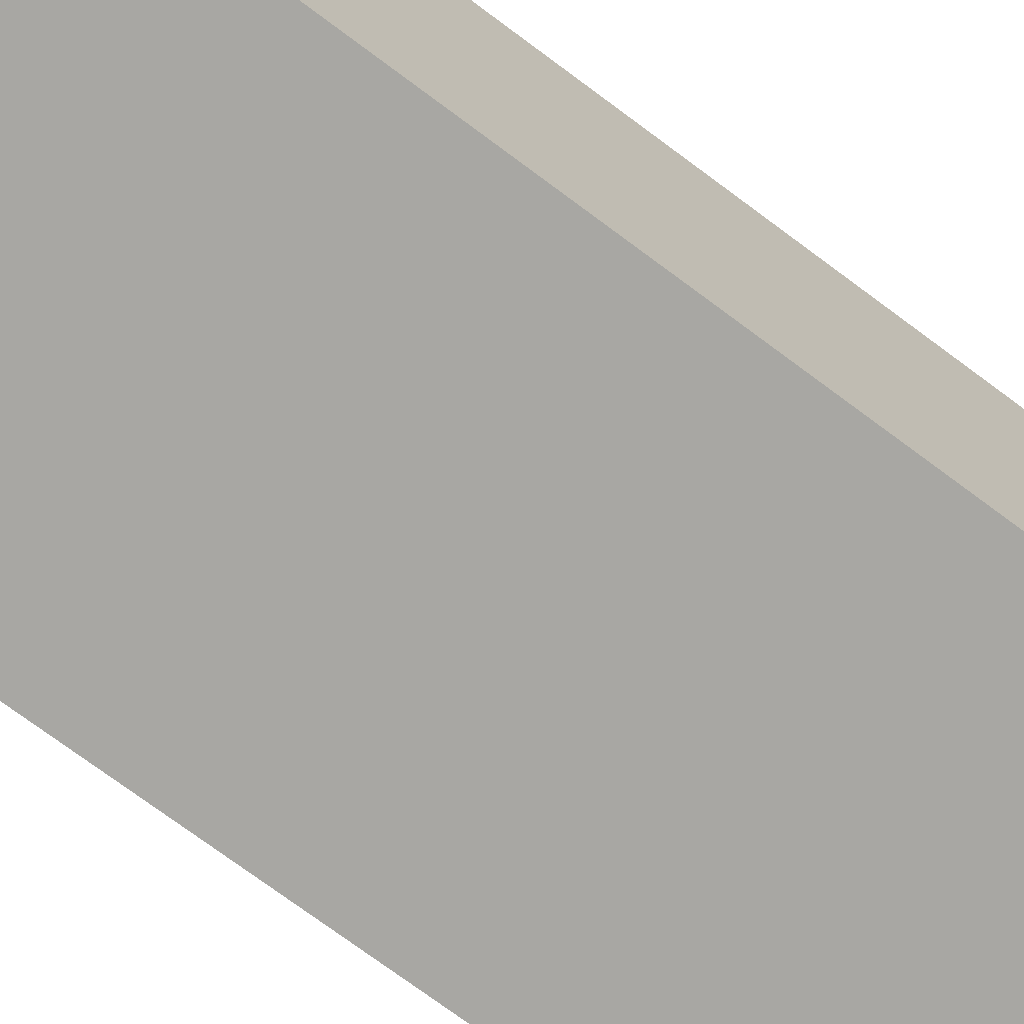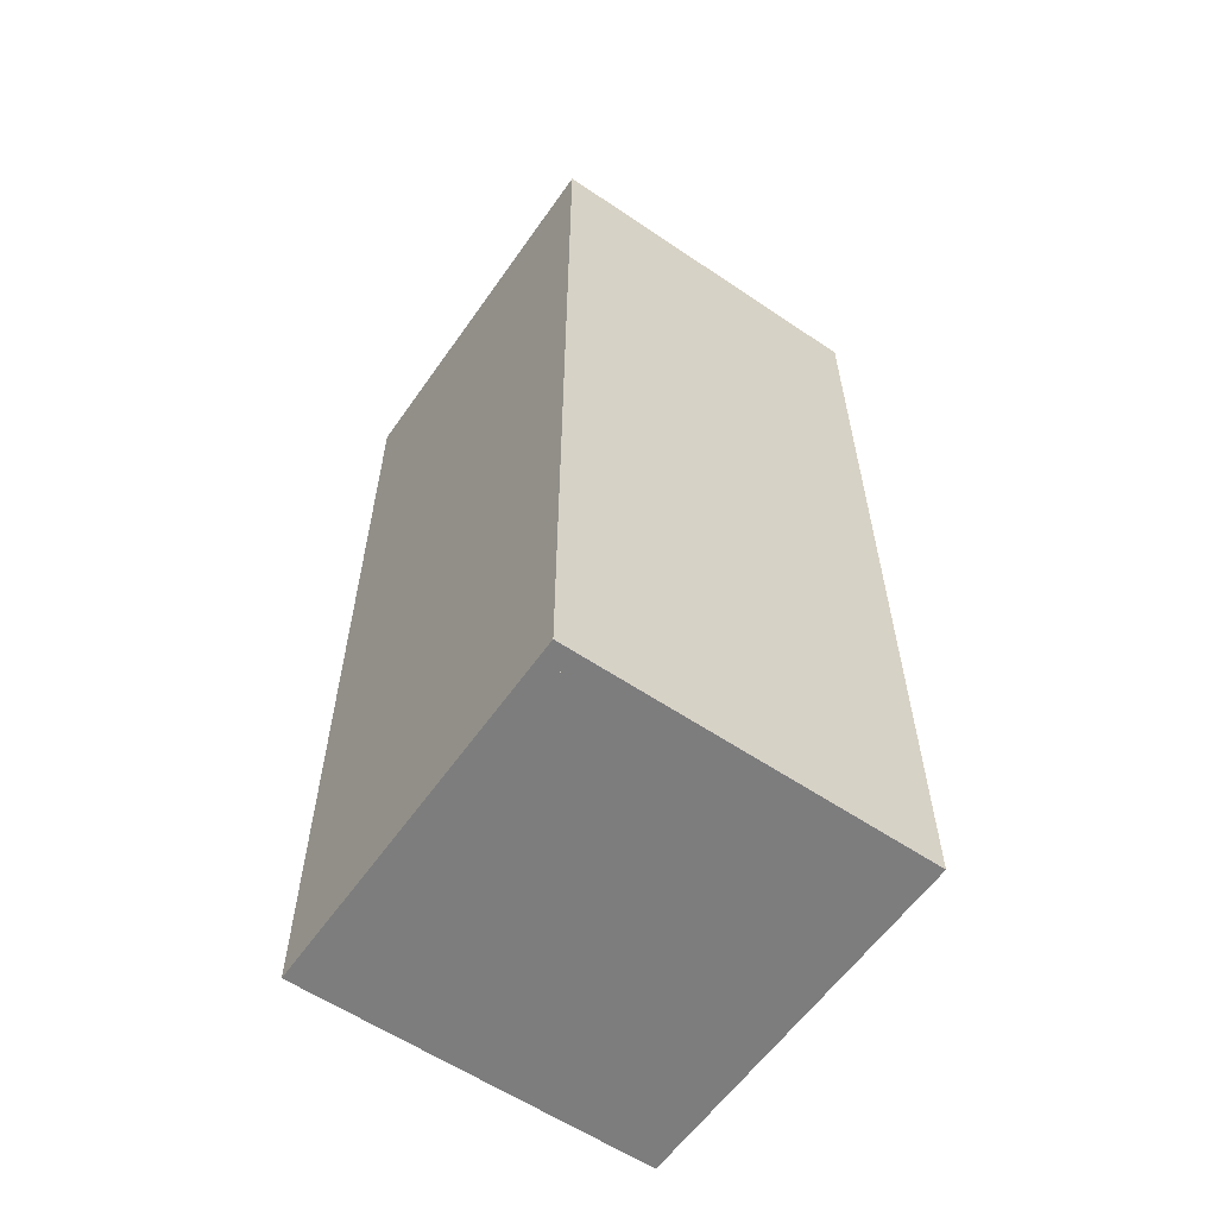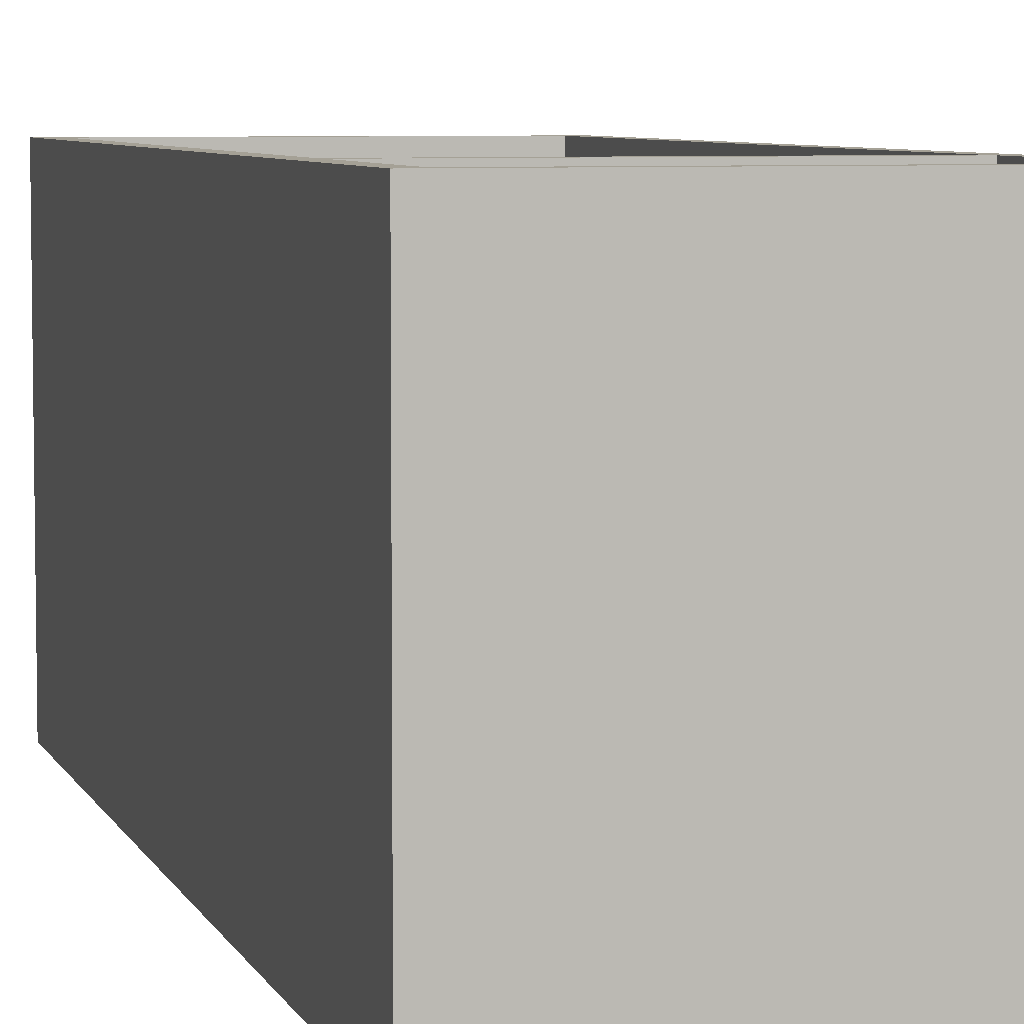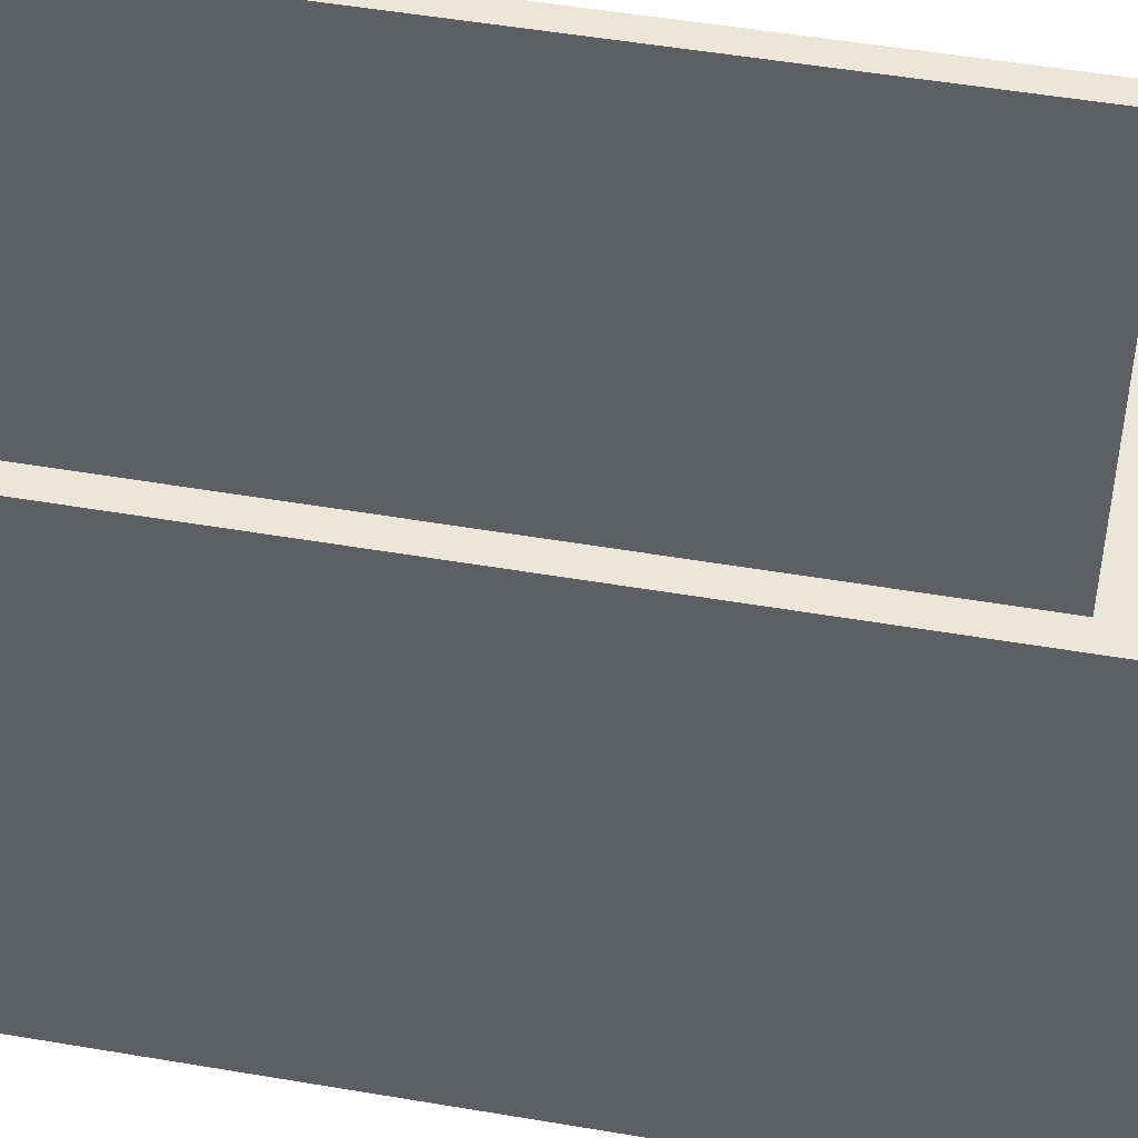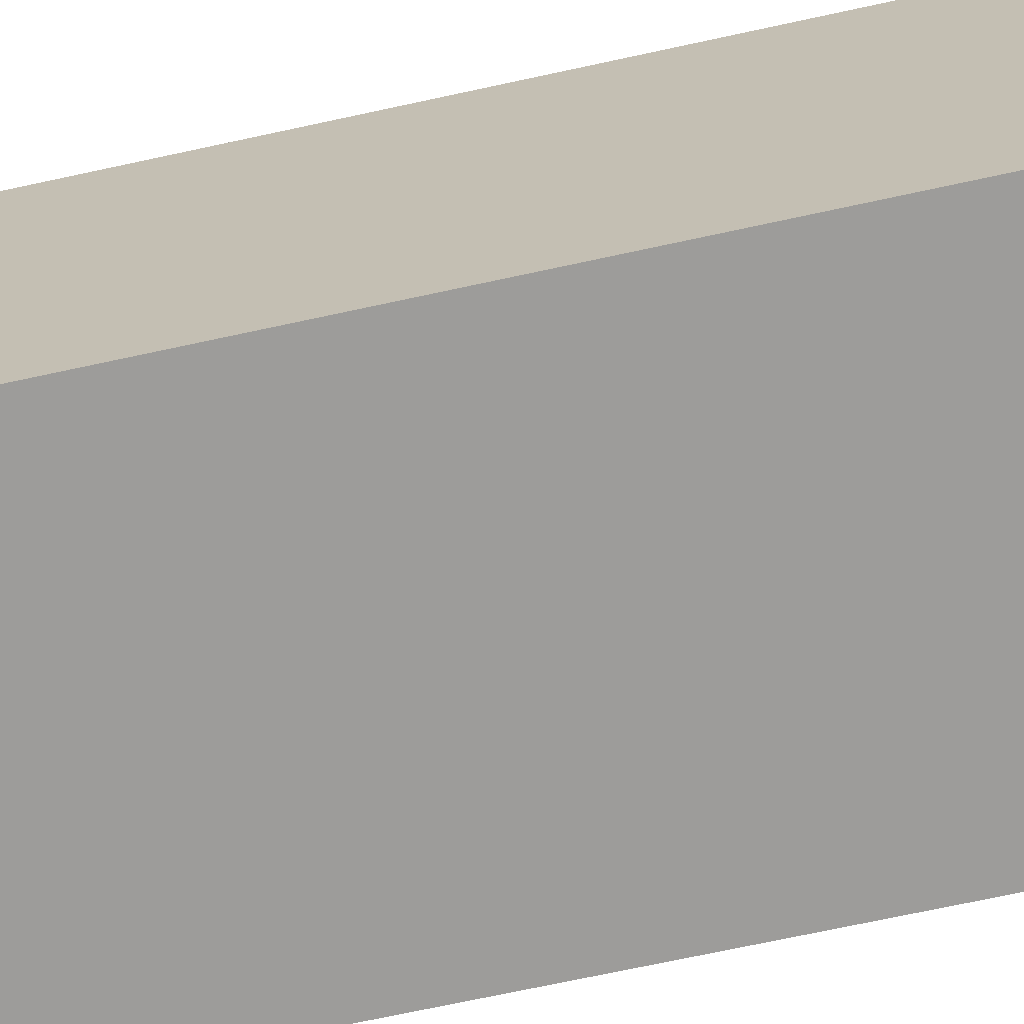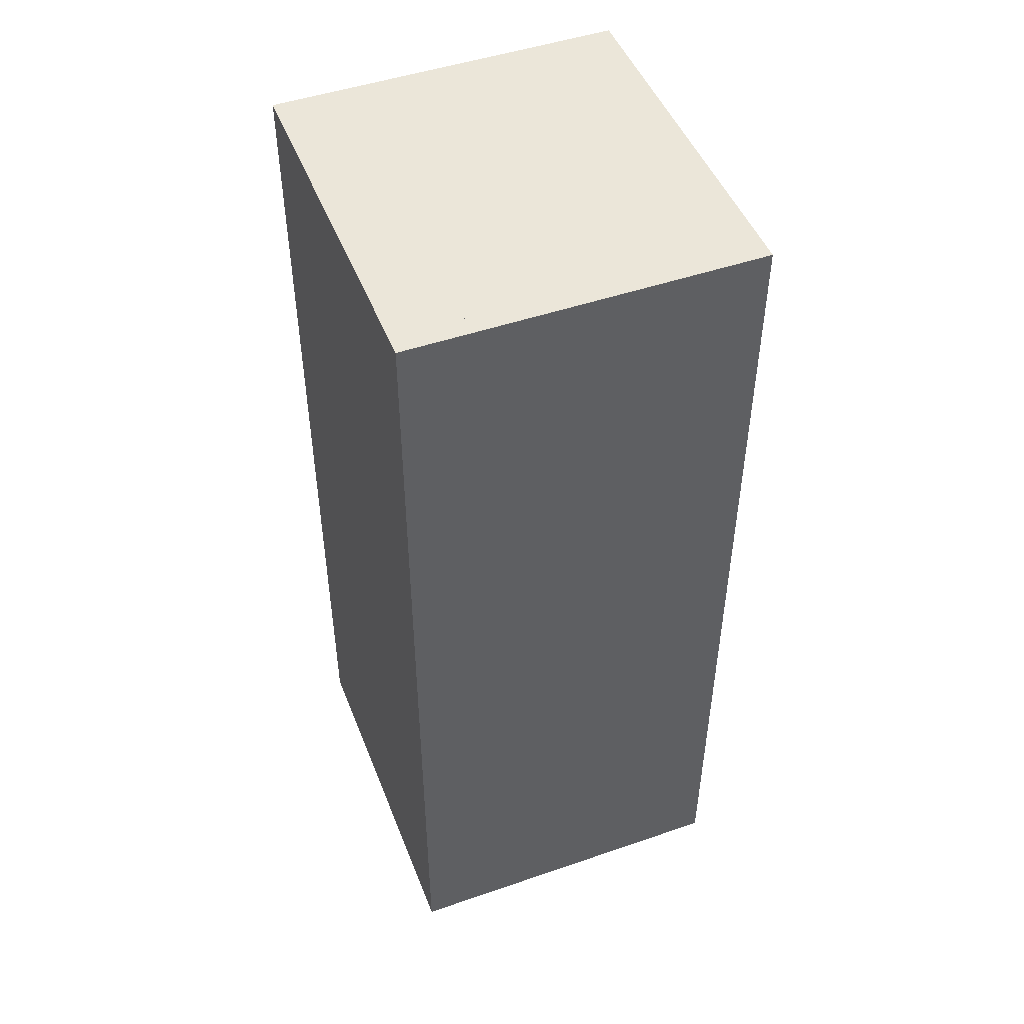
<metadata>
{"format":"obj","ext":"obj","renderer":"f3d","projection":"perspective","resolution":1024,"background":"white","views":[{"elev":-74.4,"azim":53.4,"up":"+Z"},{"elev":-59.2,"azim":145.2,"up":"+Y"},{"elev":6.1,"azim":164.7,"up":"+Z"},{"elev":46.8,"azim":101.2,"up":"+Z"},{"elev":-70.2,"azim":-77.7,"up":"+Z"},{"elev":48.3,"azim":159.0,"up":"+Y"}]}
</metadata>
<code>
v 0.3023 -0.8898 0.3407
v 0.3023 -0.8898 0.3407
v 0.3023 -0.8898 0.3407
v 0.3023 -0.8898 0.3407
v 0.3023 -0.8898 0.3407
v 0.3023 -0.8898 0.3407
v -0.2888 -0.8898 -0.3243
v -0.2888 -0.8898 -0.3243
v -0.2888 -0.8898 -0.3243
v -0.2888 -0.8898 -0.3243
v -0.2888 -0.8898 -0.3243
v -0.2888 -0.8898 -0.3243
v 0.3023 -0.8898 -0.3243
v 0.3023 -0.8898 -0.3243
v 0.3023 -0.8898 -0.3243
v 0.3023 -0.8898 -0.3243
v 0.3023 -0.8898 -0.3243
v 0.3023 -0.8898 -0.3243
v -0.2888 -0.8898 0.3407
v -0.2888 -0.8898 0.3407
v -0.2888 -0.8898 0.3407
v -0.2888 -0.8898 0.3407
v -0.2888 -0.8898 0.3407
v -0.2888 -0.8898 0.3407
v 0.3023 -0.8529 -0.3243
v 0.3023 -0.8529 -0.3243
v 0.3023 -0.8529 -0.3243
v 0.3023 -0.8529 -0.3243
v 0.3023 -0.8529 -0.3243
v 0.3023 -0.8529 -0.3243
v -0.2888 -0.8529 0.3407
v -0.2888 -0.8529 0.3407
v -0.2888 -0.8529 0.3407
v -0.2888 -0.8529 0.3407
v -0.2888 -0.8529 0.3407
v -0.2888 -0.8529 0.3407
v -0.2888 -0.8529 -0.3243
v -0.2888 -0.8529 -0.3243
v -0.2888 -0.8529 -0.3243
v -0.2888 -0.8529 -0.3243
v -0.2888 -0.8529 -0.3243
v -0.2888 -0.8529 -0.3243
v 0.3023 -0.8529 0.3407
v 0.3023 -0.8529 0.3407
v 0.3023 -0.8529 0.3407
v 0.3023 -0.8529 0.3407
v 0.3023 -0.8529 0.3407
v 0.3023 -0.8529 0.3407
v 0.3023 -0.8898 0.3407
v 0.3023 -0.8898 0.3407
v 0.3023 -0.8898 0.3407
v 0.3023 -0.8898 0.3407
v 0.3023 -0.8898 0.3407
v 0.3023 -0.8898 0.3407
v 0.3393 0.8713 0.3407
v 0.3393 0.8713 0.3407
v 0.3393 0.8713 0.3407
v 0.3393 0.8713 0.3407
v 0.3393 0.8713 0.3407
v 0.3393 0.8713 0.3407
v 0.3023 0.8713 0.3407
v 0.3023 0.8713 0.3407
v 0.3023 0.8713 0.3407
v 0.3023 0.8713 0.3407
v 0.3023 0.8713 0.3407
v 0.3023 0.8713 0.3407
v 0.3393 -0.8898 0.3407
v 0.3393 -0.8898 0.3407
v 0.3393 -0.8898 0.3407
v 0.3393 -0.8898 0.3407
v 0.3393 -0.8898 0.3407
v 0.3393 -0.8898 0.3407
v 0.3393 0.8713 -0.3243
v 0.3393 0.8713 -0.3243
v 0.3393 0.8713 -0.3243
v 0.3393 0.8713 -0.3243
v 0.3393 0.8713 -0.3243
v 0.3393 0.8713 -0.3243
v 0.3023 -0.8898 -0.3243
v 0.3023 -0.8898 -0.3243
v 0.3023 -0.8898 -0.3243
v 0.3023 -0.8898 -0.3243
v 0.3023 -0.8898 -0.3243
v 0.3023 -0.8898 -0.3243
v 0.3023 0.8713 -0.3243
v 0.3023 0.8713 -0.3243
v 0.3023 0.8713 -0.3243
v 0.3023 0.8713 -0.3243
v 0.3023 0.8713 -0.3243
v 0.3023 0.8713 -0.3243
v 0.3393 -0.8898 -0.3243
v 0.3393 -0.8898 -0.3243
v 0.3393 -0.8898 -0.3243
v 0.3393 -0.8898 -0.3243
v 0.3393 -0.8898 -0.3243
v 0.3393 -0.8898 -0.3243
v -0.3258 -0.8898 -0.3613
v -0.3258 -0.8898 -0.3613
v -0.3258 -0.8898 -0.3613
v -0.3258 -0.8898 -0.3613
v -0.3258 -0.8898 -0.3613
v -0.3258 -0.8898 -0.3613
v -0.3258 0.8713 -0.3243
v -0.3258 0.8713 -0.3243
v -0.3258 0.8713 -0.3243
v -0.3258 0.8713 -0.3243
v -0.3258 0.8713 -0.3243
v -0.3258 0.8713 -0.3243
v -0.3258 0.8713 -0.3613
v -0.3258 0.8713 -0.3613
v -0.3258 0.8713 -0.3613
v -0.3258 0.8713 -0.3613
v -0.3258 0.8713 -0.3613
v -0.3258 0.8713 -0.3613
v -0.3258 -0.8898 -0.3243
v -0.3258 -0.8898 -0.3243
v -0.3258 -0.8898 -0.3243
v -0.3258 -0.8898 -0.3243
v -0.3258 -0.8898 -0.3243
v -0.3258 -0.8898 -0.3243
v 0.3393 0.8713 -0.3243
v 0.3393 0.8713 -0.3243
v 0.3393 0.8713 -0.3243
v 0.3393 0.8713 -0.3243
v 0.3393 0.8713 -0.3243
v 0.3393 0.8713 -0.3243
v 0.3393 -0.8898 -0.3613
v 0.3393 -0.8898 -0.3613
v 0.3393 -0.8898 -0.3613
v 0.3393 -0.8898 -0.3613
v 0.3393 -0.8898 -0.3613
v 0.3393 -0.8898 -0.3613
v 0.3393 0.8713 -0.3613
v 0.3393 0.8713 -0.3613
v 0.3393 0.8713 -0.3613
v 0.3393 0.8713 -0.3613
v 0.3393 0.8713 -0.3613
v 0.3393 0.8713 -0.3613
v 0.3393 -0.8898 -0.3243
v 0.3393 -0.8898 -0.3243
v 0.3393 -0.8898 -0.3243
v 0.3393 -0.8898 -0.3243
v 0.3393 -0.8898 -0.3243
v 0.3393 -0.8898 -0.3243
v -0.3258 -0.8898 0.3407
v -0.3258 -0.8898 0.3407
v -0.3258 -0.8898 0.3407
v -0.3258 -0.8898 0.3407
v -0.3258 -0.8898 0.3407
v -0.3258 -0.8898 0.3407
v -0.2888 0.8713 0.3407
v -0.2888 0.8713 0.3407
v -0.2888 0.8713 0.3407
v -0.2888 0.8713 0.3407
v -0.2888 0.8713 0.3407
v -0.2888 0.8713 0.3407
v -0.3258 0.8713 0.3407
v -0.3258 0.8713 0.3407
v -0.3258 0.8713 0.3407
v -0.3258 0.8713 0.3407
v -0.3258 0.8713 0.3407
v -0.3258 0.8713 0.3407
v -0.2888 -0.8898 0.3407
v -0.2888 -0.8898 0.3407
v -0.2888 -0.8898 0.3407
v -0.2888 -0.8898 0.3407
v -0.2888 -0.8898 0.3407
v -0.2888 -0.8898 0.3407
v -0.2888 0.8713 -0.3243
v -0.2888 0.8713 -0.3243
v -0.2888 0.8713 -0.3243
v -0.2888 0.8713 -0.3243
v -0.2888 0.8713 -0.3243
v -0.2888 0.8713 -0.3243
v -0.3258 -0.8898 -0.3243
v -0.3258 -0.8898 -0.3243
v -0.3258 -0.8898 -0.3243
v -0.3258 -0.8898 -0.3243
v -0.3258 -0.8898 -0.3243
v -0.3258 -0.8898 -0.3243
v -0.3258 0.8713 -0.3243
v -0.3258 0.8713 -0.3243
v -0.3258 0.8713 -0.3243
v -0.3258 0.8713 -0.3243
v -0.3258 0.8713 -0.3243
v -0.3258 0.8713 -0.3243
v -0.2888 -0.8898 -0.3243
v -0.2888 -0.8898 -0.3243
v -0.2888 -0.8898 -0.3243
v -0.2888 -0.8898 -0.3243
v -0.2888 -0.8898 -0.3243
v -0.2888 -0.8898 -0.3243
v 0.3023 0.8344 0.3407
v 0.3023 0.8344 0.3407
v 0.3023 0.8344 0.3407
v 0.3023 0.8344 0.3407
v 0.3023 0.8344 0.3407
v 0.3023 0.8344 0.3407
v -0.2888 0.8344 -0.3243
v -0.2888 0.8344 -0.3243
v -0.2888 0.8344 -0.3243
v -0.2888 0.8344 -0.3243
v -0.2888 0.8344 -0.3243
v -0.2888 0.8344 -0.3243
v 0.3023 0.8344 -0.3243
v 0.3023 0.8344 -0.3243
v 0.3023 0.8344 -0.3243
v 0.3023 0.8344 -0.3243
v 0.3023 0.8344 -0.3243
v 0.3023 0.8344 -0.3243
v -0.2888 0.8344 0.3407
v -0.2888 0.8344 0.3407
v -0.2888 0.8344 0.3407
v -0.2888 0.8344 0.3407
v -0.2888 0.8344 0.3407
v -0.2888 0.8344 0.3407
v 0.3023 0.8713 -0.3243
v 0.3023 0.8713 -0.3243
v 0.3023 0.8713 -0.3243
v 0.3023 0.8713 -0.3243
v 0.3023 0.8713 -0.3243
v 0.3023 0.8713 -0.3243
v -0.2888 0.8713 0.3407
v -0.2888 0.8713 0.3407
v -0.2888 0.8713 0.3407
v -0.2888 0.8713 0.3407
v -0.2888 0.8713 0.3407
v -0.2888 0.8713 0.3407
v -0.2888 0.8713 -0.3243
v -0.2888 0.8713 -0.3243
v -0.2888 0.8713 -0.3243
v -0.2888 0.8713 -0.3243
v -0.2888 0.8713 -0.3243
v -0.2888 0.8713 -0.3243
v 0.3023 0.8713 0.3407
v 0.3023 0.8713 0.3407
v 0.3023 0.8713 0.3407
v 0.3023 0.8713 0.3407
v 0.3023 0.8713 0.3407
v 0.3023 0.8713 0.3407
v 0.3023 0.4526 0.3407
v 0.3023 0.4526 0.3407
v 0.3023 0.4526 0.3407
v 0.3023 0.4526 0.3407
v 0.3023 0.4526 0.3407
v 0.3023 0.4526 0.3407
v -0.2888 0.4526 -0.3243
v -0.2888 0.4526 -0.3243
v -0.2888 0.4526 -0.3243
v -0.2888 0.4526 -0.3243
v -0.2888 0.4526 -0.3243
v -0.2888 0.4526 -0.3243
v 0.3023 0.4526 -0.3243
v 0.3023 0.4526 -0.3243
v 0.3023 0.4526 -0.3243
v 0.3023 0.4526 -0.3243
v 0.3023 0.4526 -0.3243
v 0.3023 0.4526 -0.3243
v -0.2888 0.4526 0.3407
v -0.2888 0.4526 0.3407
v -0.2888 0.4526 0.3407
v -0.2888 0.4526 0.3407
v -0.2888 0.4526 0.3407
v -0.2888 0.4526 0.3407
v 0.3023 0.4895 -0.3243
v 0.3023 0.4895 -0.3243
v 0.3023 0.4895 -0.3243
v 0.3023 0.4895 -0.3243
v 0.3023 0.4895 -0.3243
v 0.3023 0.4895 -0.3243
v -0.2888 0.4895 0.3407
v -0.2888 0.4895 0.3407
v -0.2888 0.4895 0.3407
v -0.2888 0.4895 0.3407
v -0.2888 0.4895 0.3407
v -0.2888 0.4895 0.3407
v -0.2888 0.4895 -0.3243
v -0.2888 0.4895 -0.3243
v -0.2888 0.4895 -0.3243
v -0.2888 0.4895 -0.3243
v -0.2888 0.4895 -0.3243
v -0.2888 0.4895 -0.3243
v 0.3023 0.4895 0.3407
v 0.3023 0.4895 0.3407
v 0.3023 0.4895 0.3407
v 0.3023 0.4895 0.3407
v 0.3023 0.4895 0.3407
v 0.3023 0.4895 0.3407
f 1 11 16
f 11 1 22
f 13 12 6
f 23 6 12
f 9 25 17
f 18 28 8
f 27 2 15
f 14 4 30
f 3 34 21
f 24 36 5
f 33 10 20
f 19 7 31
f 25 9 42
f 38 8 28
f 2 27 47
f 48 30 4
f 34 3 44
f 43 5 36
f 10 33 41
f 40 31 7
f 32 29 37
f 39 26 35
f 29 32 45
f 46 35 26
f 49 59 64
f 59 49 70
f 61 60 54
f 71 54 60
f 73 65 57
f 56 66 76
f 63 79 50
f 52 81 62
f 82 69 51
f 53 72 84
f 68 78 58
f 55 75 67
f 65 73 90
f 86 76 66
f 79 63 88
f 89 62 81
f 69 82 92
f 91 84 72
f 78 68 96
f 95 67 75
f 77 80 85
f 87 83 74
f 80 77 93
f 94 74 83
f 97 107 112
f 107 97 118
f 109 108 102
f 119 102 108
f 121 113 105
f 104 114 124
f 111 127 98
f 100 129 110
f 130 117 99
f 101 120 132
f 116 126 106
f 103 123 115
f 113 121 138
f 134 124 114
f 127 111 136
f 137 110 129
f 117 130 140
f 139 132 120
f 126 116 144
f 143 115 123
f 125 128 133
f 135 131 122
f 128 125 141
f 142 122 131
f 145 155 160
f 155 145 166
f 157 156 150
f 167 150 156
f 169 161 153
f 152 162 172
f 159 175 146
f 148 177 158
f 178 165 147
f 149 168 180
f 164 174 154
f 151 171 163
f 161 169 186
f 182 172 162
f 175 159 184
f 185 158 177
f 165 178 188
f 187 180 168
f 174 164 192
f 191 163 171
f 173 176 181
f 183 179 170
f 176 173 189
f 190 170 179
f 193 203 208
f 203 193 214
f 205 204 198
f 215 198 204
f 201 217 209
f 210 220 200
f 219 194 207
f 206 196 222
f 195 226 213
f 216 228 197
f 225 202 212
f 211 199 223
f 217 201 234
f 230 200 220
f 194 219 239
f 240 222 196
f 226 195 236
f 235 197 228
f 202 225 233
f 232 223 199
f 224 221 229
f 231 218 227
f 221 224 237
f 238 227 218
f 241 251 256
f 251 241 262
f 253 252 246
f 263 246 252
f 249 265 257
f 258 268 248
f 267 242 255
f 254 244 270
f 243 274 261
f 264 276 245
f 273 250 260
f 259 247 271
f 265 249 282
f 278 248 268
f 242 267 287
f 288 270 244
f 274 243 284
f 283 245 276
f 250 273 281
f 280 271 247
f 272 269 277
f 279 266 275
f 269 272 285
f 286 275 266

</code>
